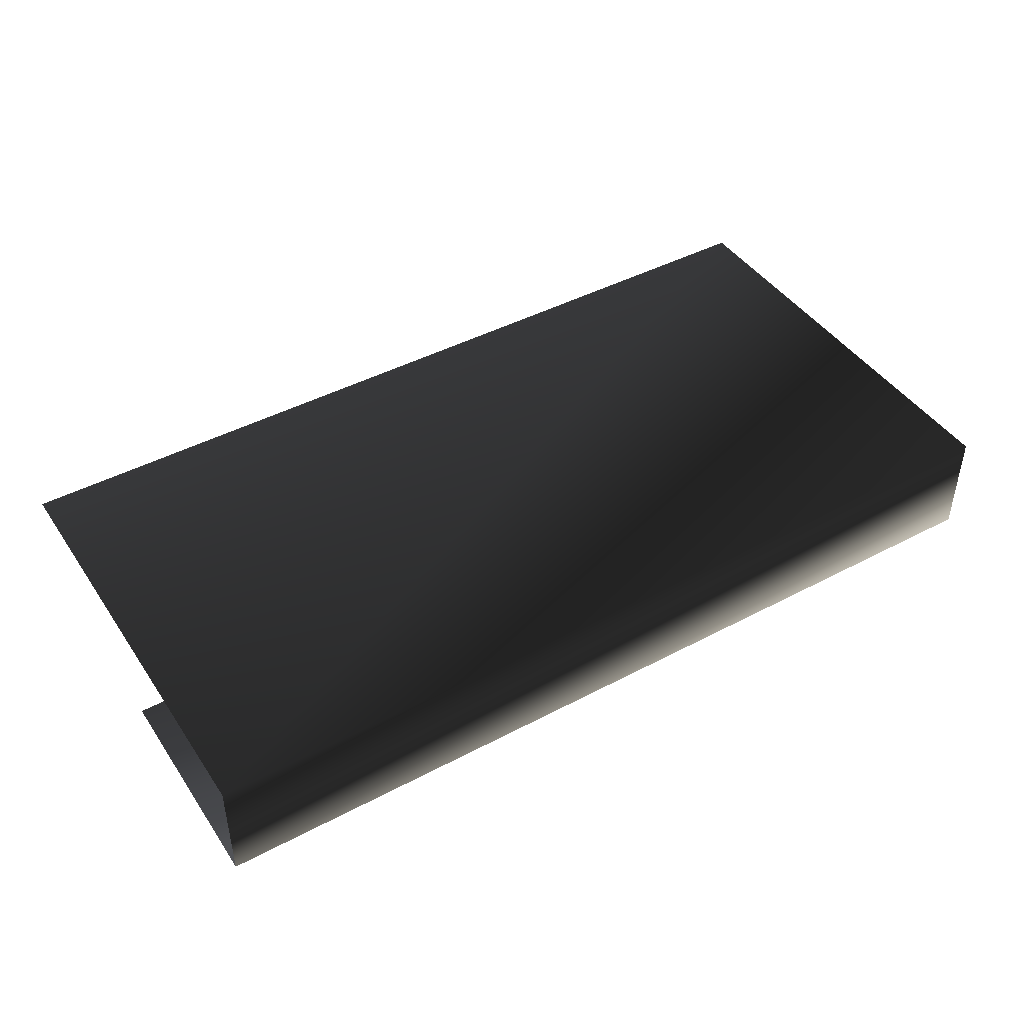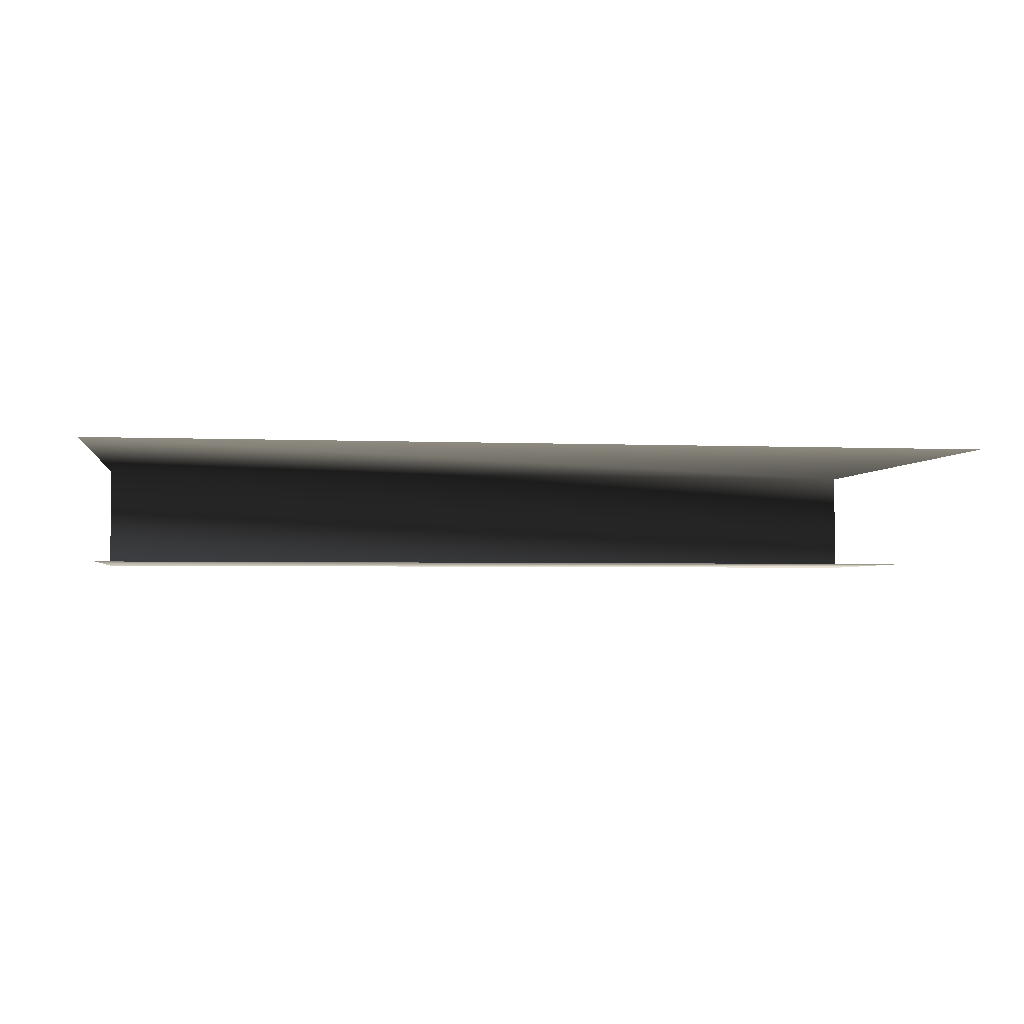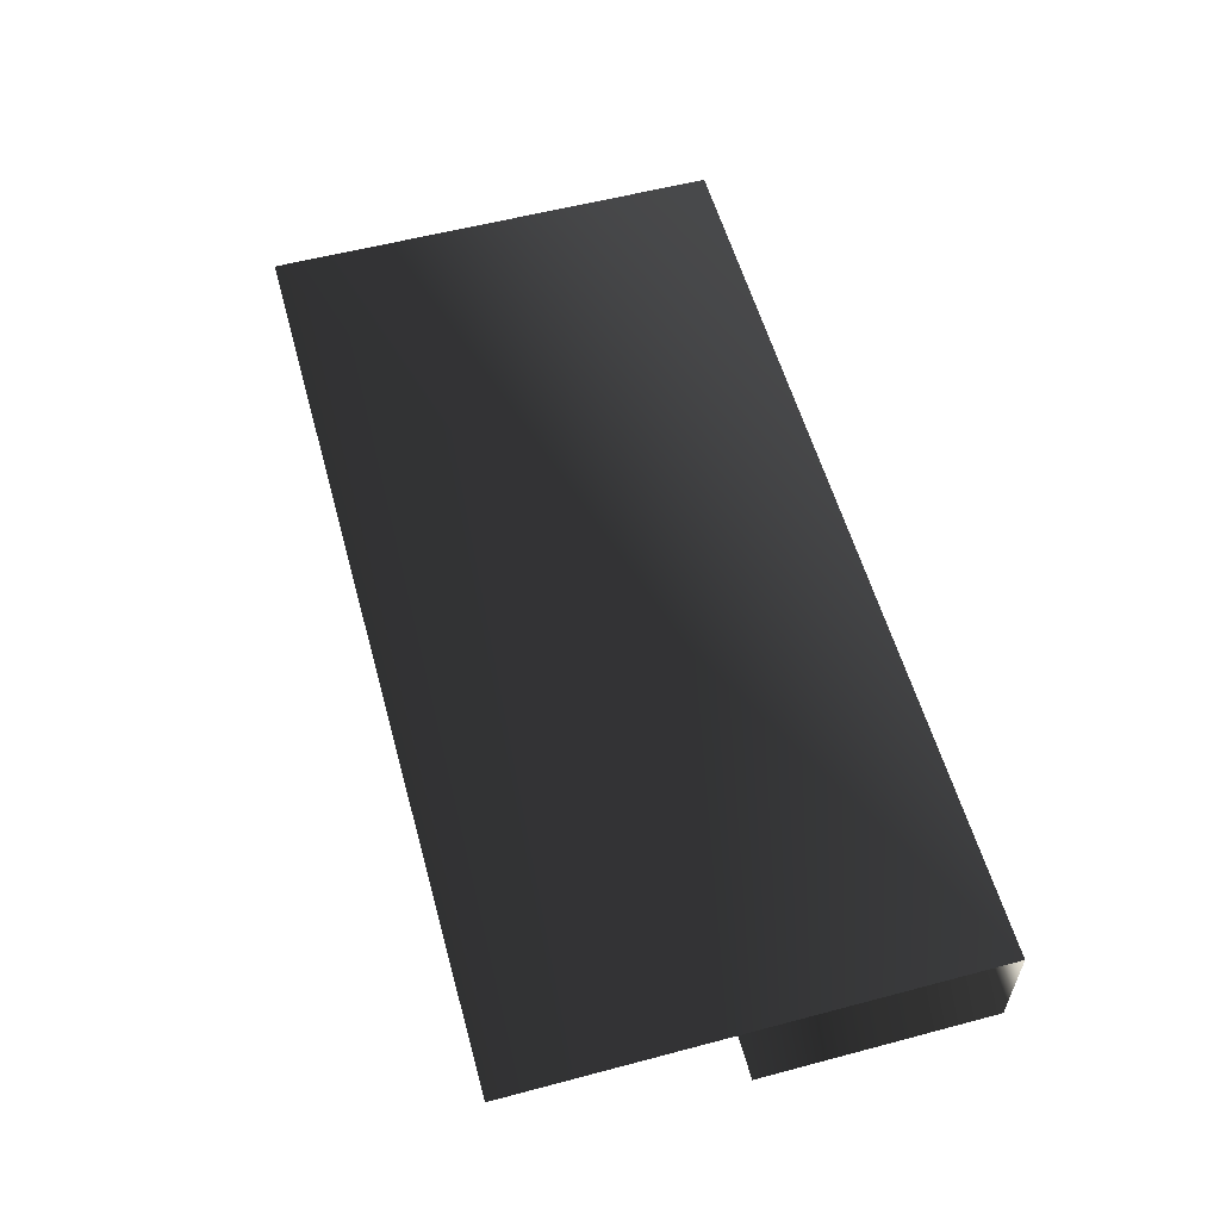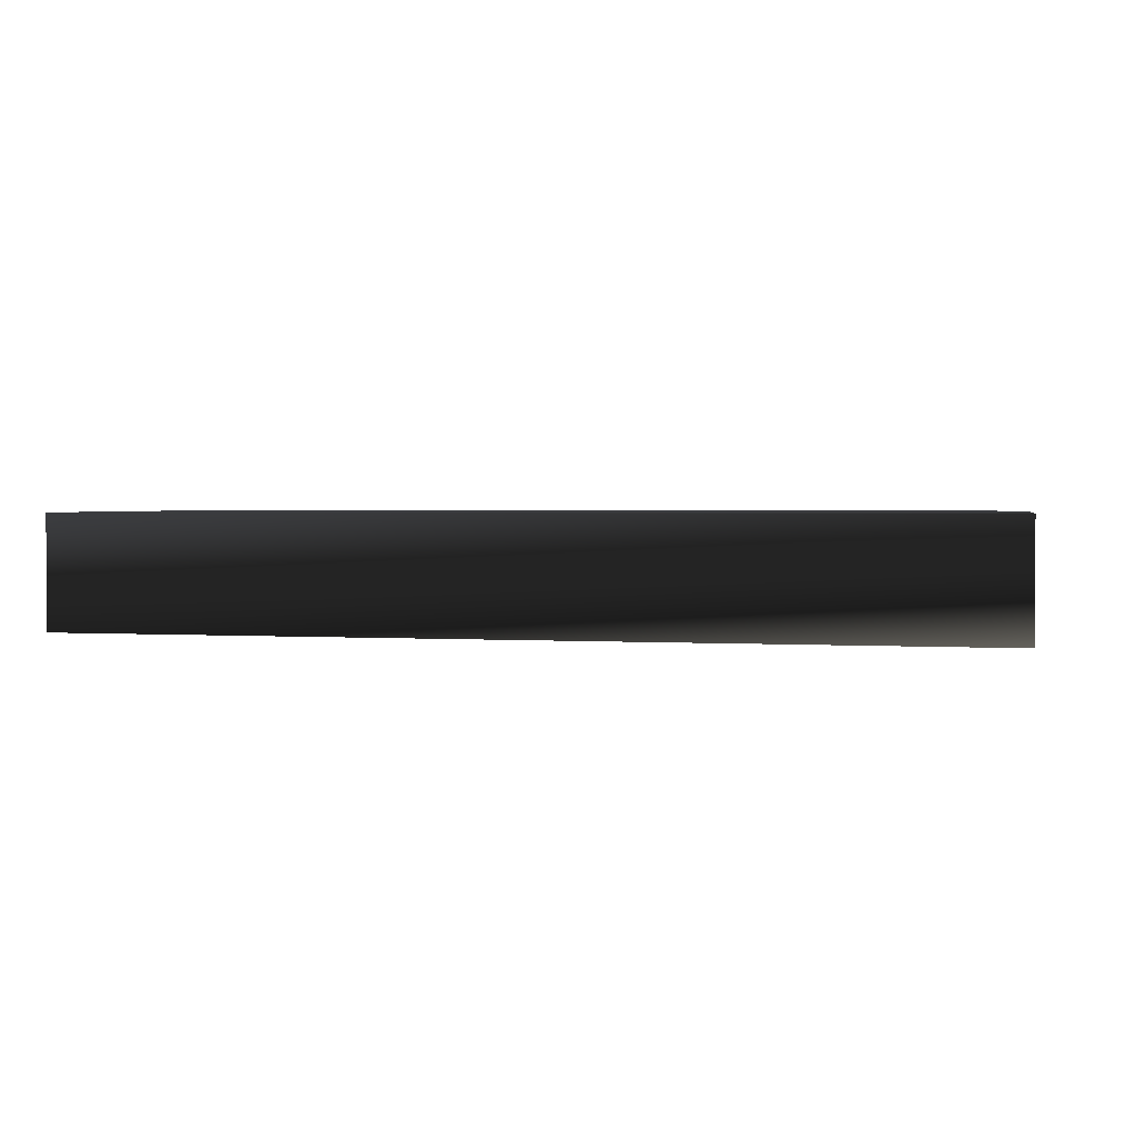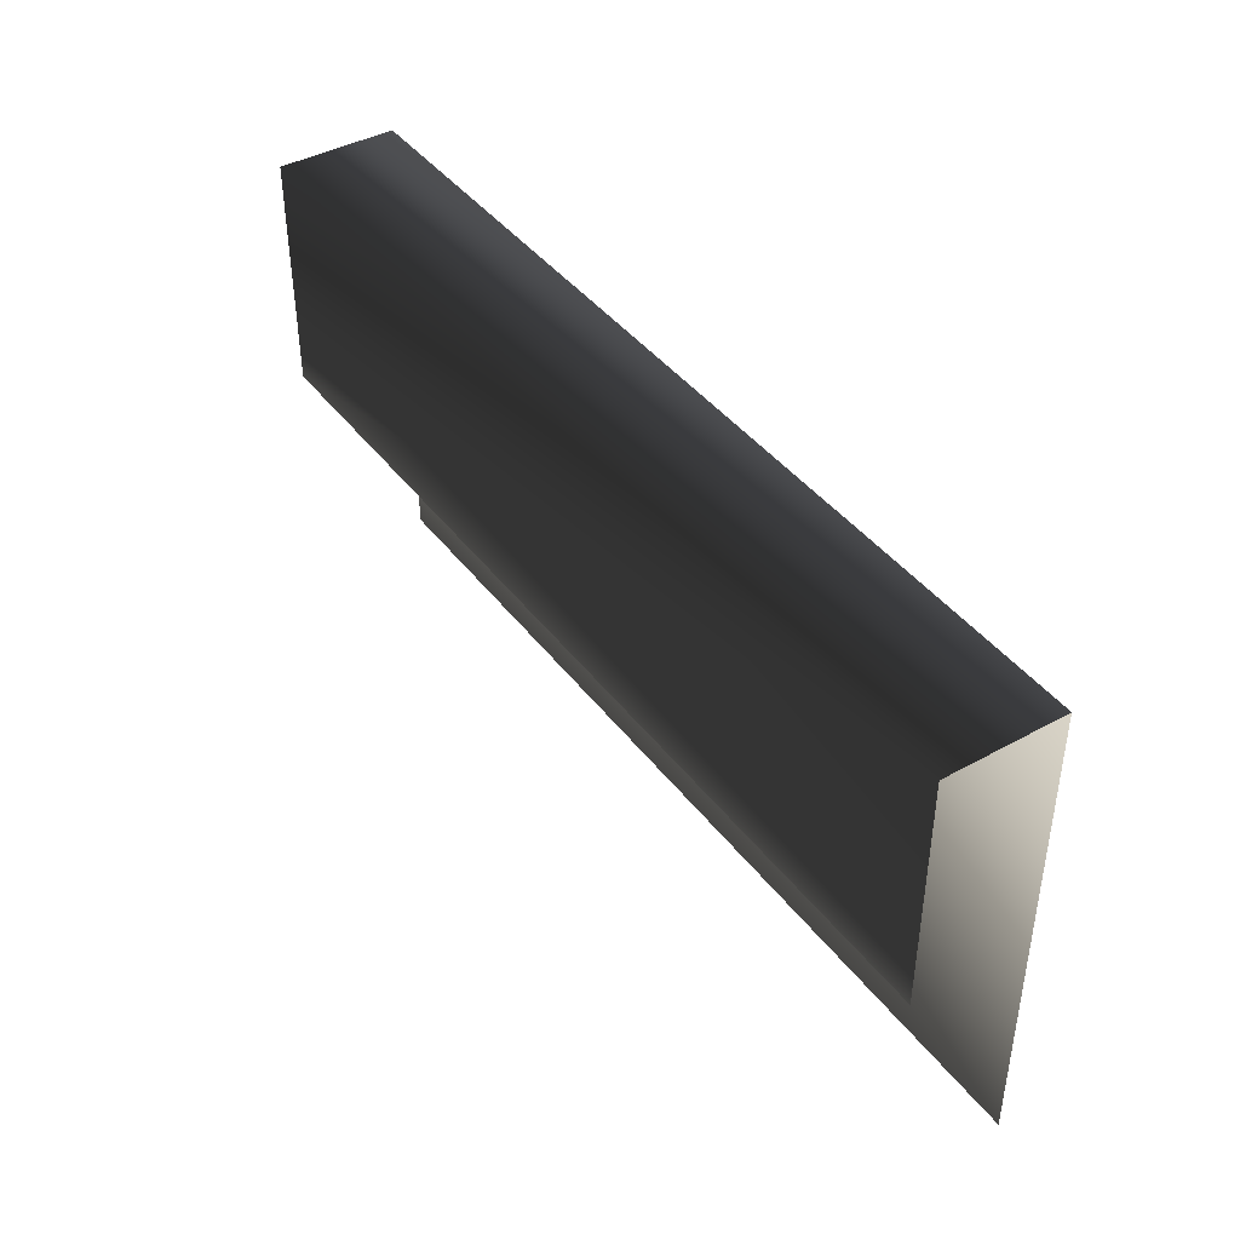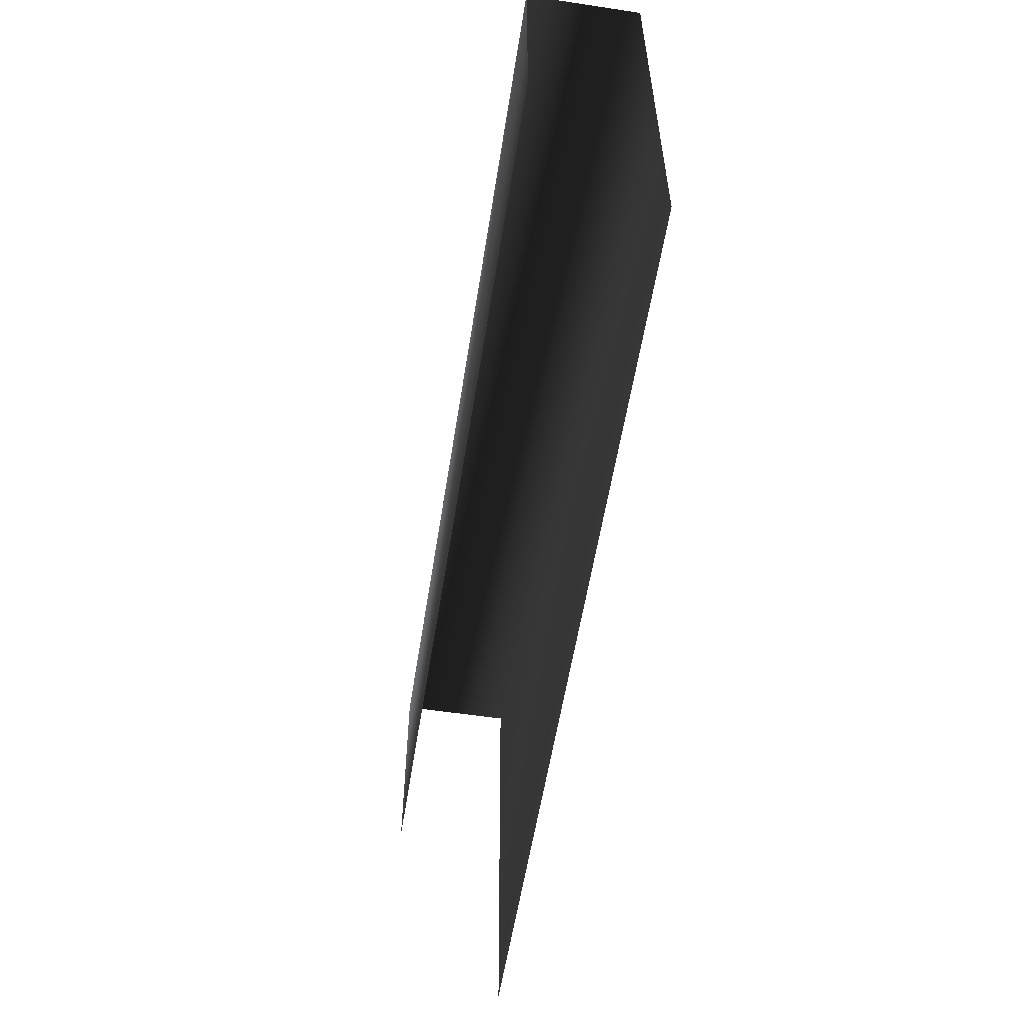
<metadata>
{"format":"obj","ext":"obj","renderer":"f3d","projection":"perspective","resolution":1024,"background":"white","views":[{"elev":44.2,"azim":148.2,"up":"+Z"},{"elev":-2.9,"azim":-8.8,"up":"+Z"},{"elev":57.1,"azim":74.6,"up":"+Z"},{"elev":2.0,"azim":-167.5,"up":"+Z"},{"elev":41.8,"azim":-123.8,"up":"+Y"},{"elev":-56.5,"azim":-98.9,"up":"+Y"}]}
</metadata>
<code>
o 1873
v -64 32 -64
v 64 32 -64
v 64 0 -64
v -64 0 -64
v 64 32 -48
v -64 32 -48
v -64 -32 -48
v 64 -32 -48
f 1 2 3
f 1 3 4
f 5 6 7
f 5 7 8
f 6 5 2
f 6 2 1

</code>
